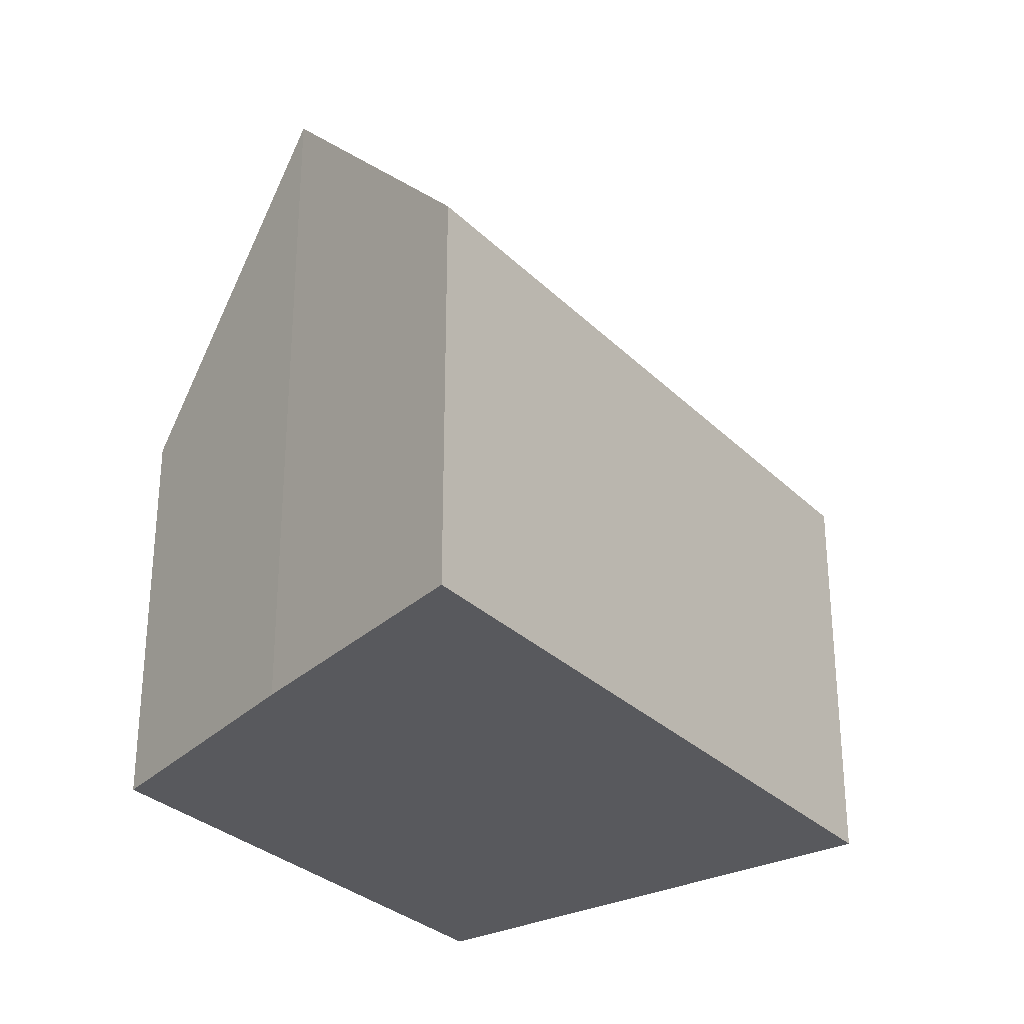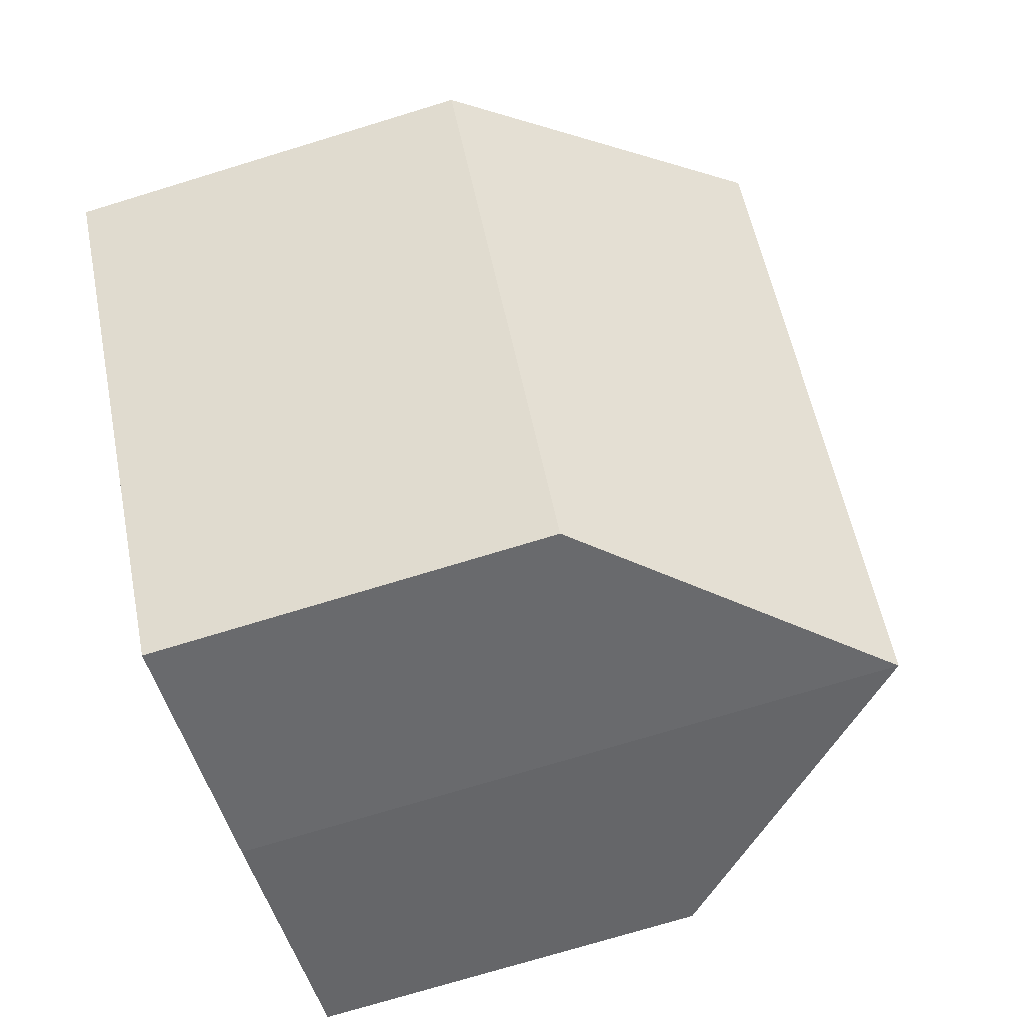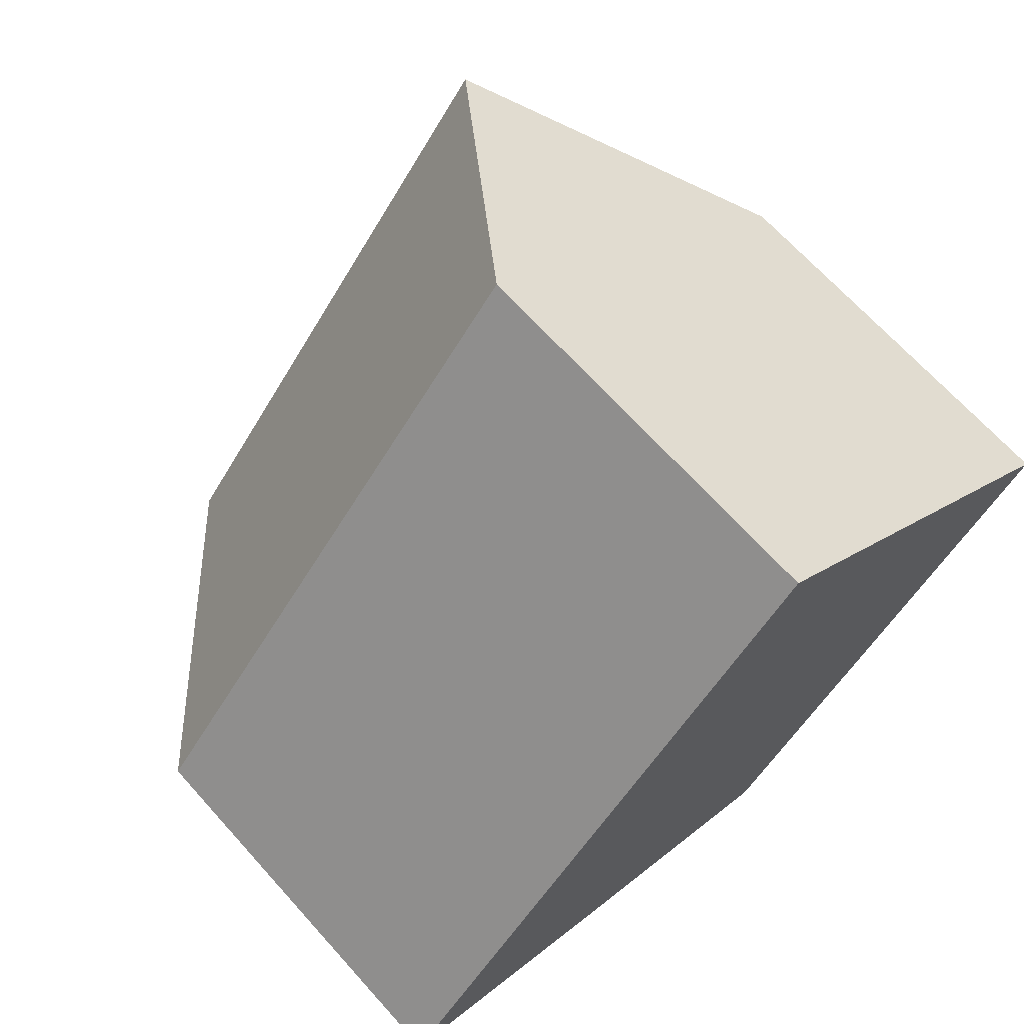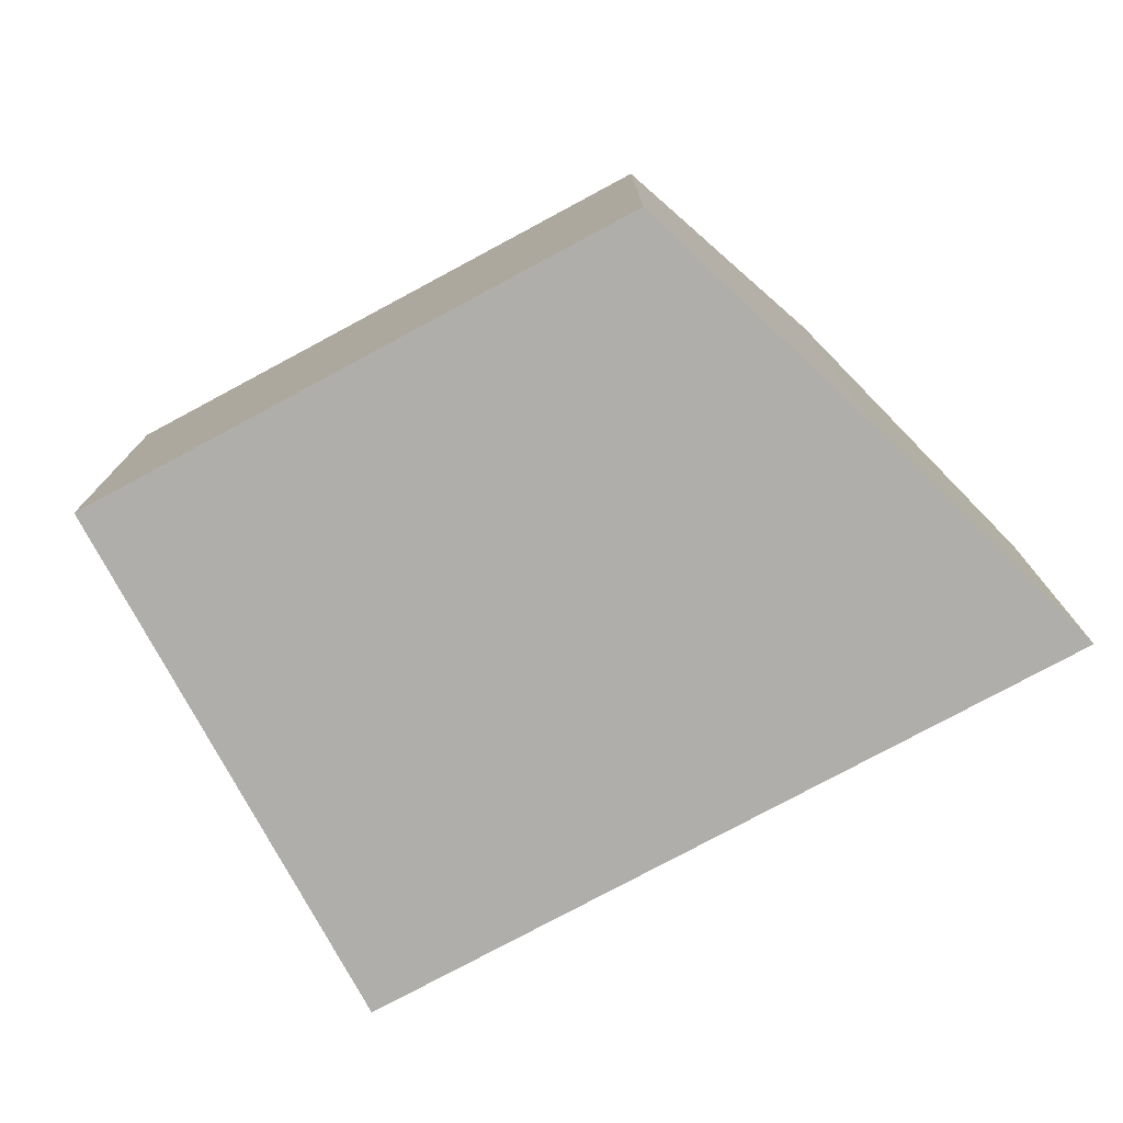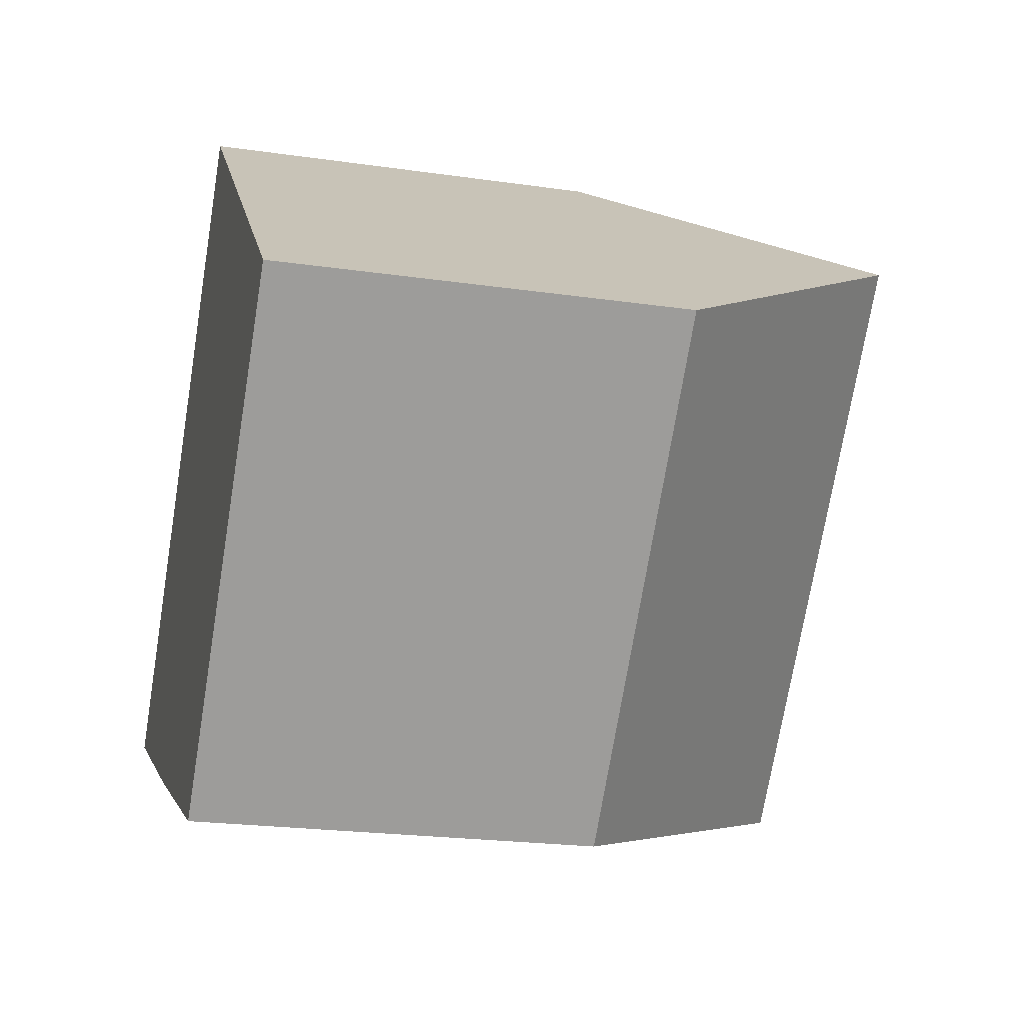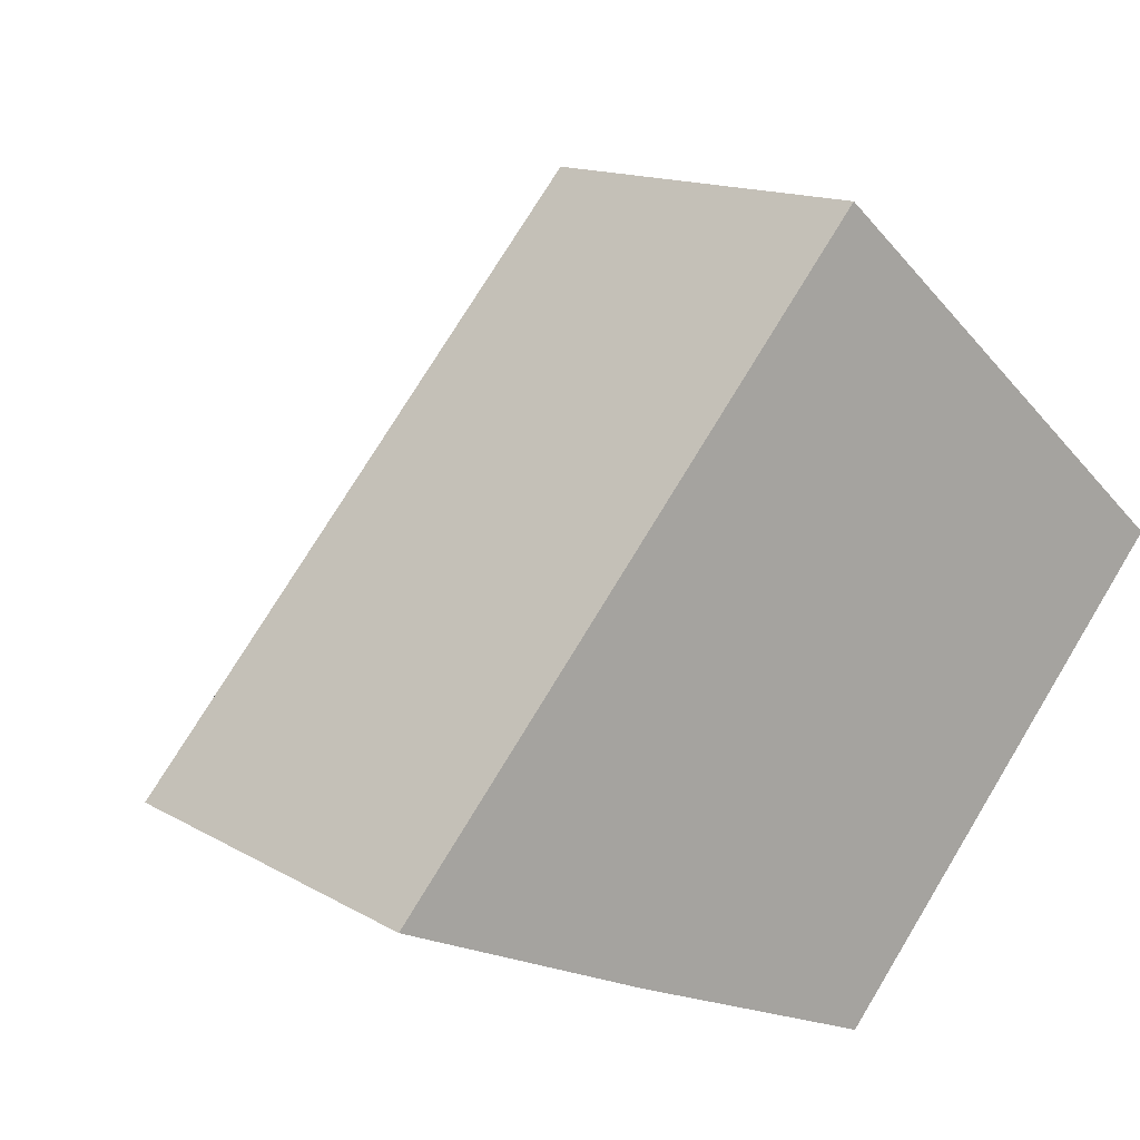
<metadata>
{"format":"obj","ext":"obj","renderer":"f3d","projection":"perspective","resolution":1024,"background":"white","views":[{"elev":-30.0,"azim":-103.1,"up":"+Y"},{"elev":-74.5,"azim":106.9,"up":"+Z"},{"elev":67.8,"azim":-42.0,"up":"+Z"},{"elev":-77.6,"azim":159.5,"up":"+Y"},{"elev":-22.0,"azim":75.8,"up":"+Z"},{"elev":13.8,"azim":-38.0,"up":"+Z"}]}
</metadata>
<code>
v  5.492 14.87 -2.444
v  11 9.635 11.5
v  14.81 14.87 8.192
v  10.47 8.9 11.96
v  0 8.9 5.45e-16
v  11.08 8.91 -4.776
v  19.15 8.892 4.419
v  0 0 0
v  10.47 -7.323e-16 11.96
v  11 -7.039e-16 11.5
v  14.81 -5.016e-16 8.192
v  19.15 -2.706e-16 4.419
v  11.08 2.924e-16 -4.776
v  5.492 1.497e-16 -2.444
g defaultobject
f 1 2 3
f 2 1 4
f 4 1 5
f 6 3 7
f 3 6 1
f 8 4 5
f 4 8 9
f 2 7 3
f 7 2 4
f 7 4 9
f 7 9 10
f 7 10 11
f 7 11 12
f 7 13 6
f 13 7 12
f 14 5 1
f 5 14 8
f 6 14 1
f 14 6 13
f 11 13 12
f 13 11 14
f 14 11 10
f 14 10 8
f 8 10 9

</code>
